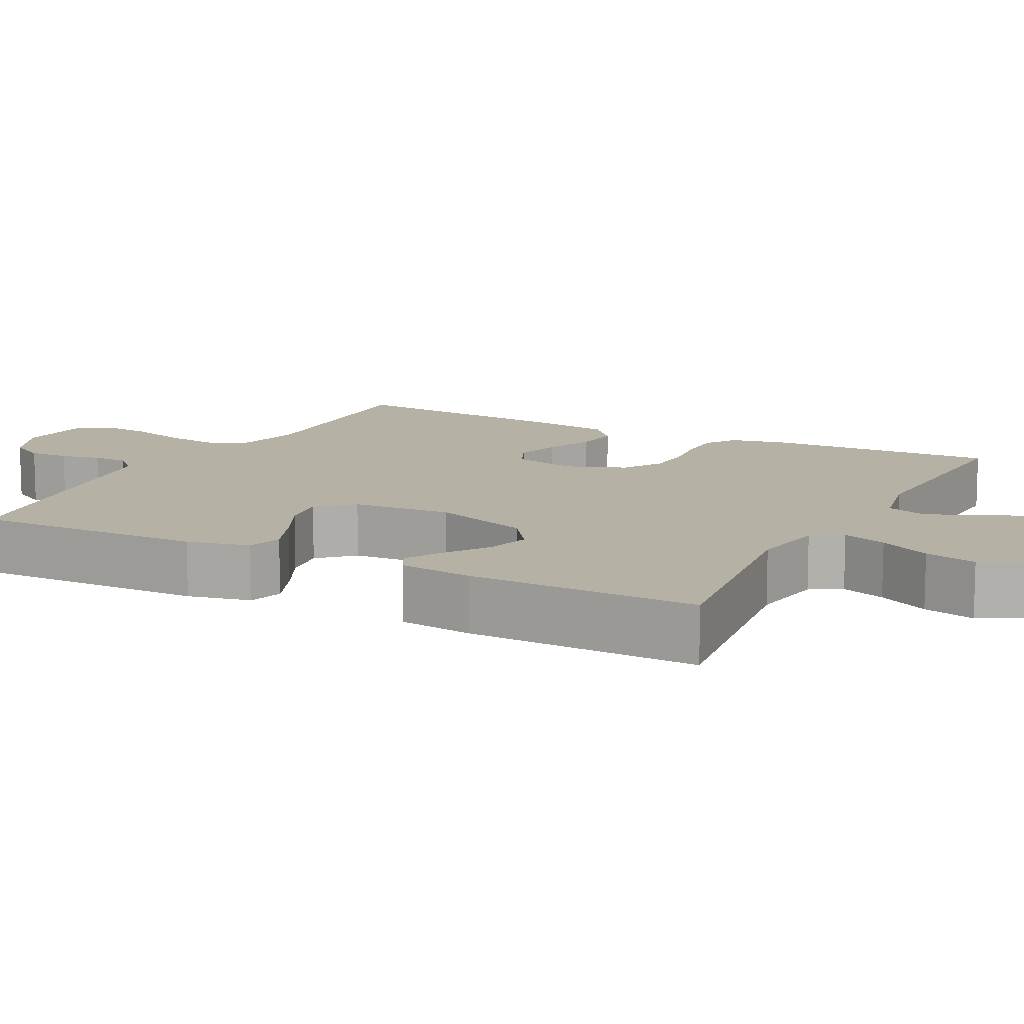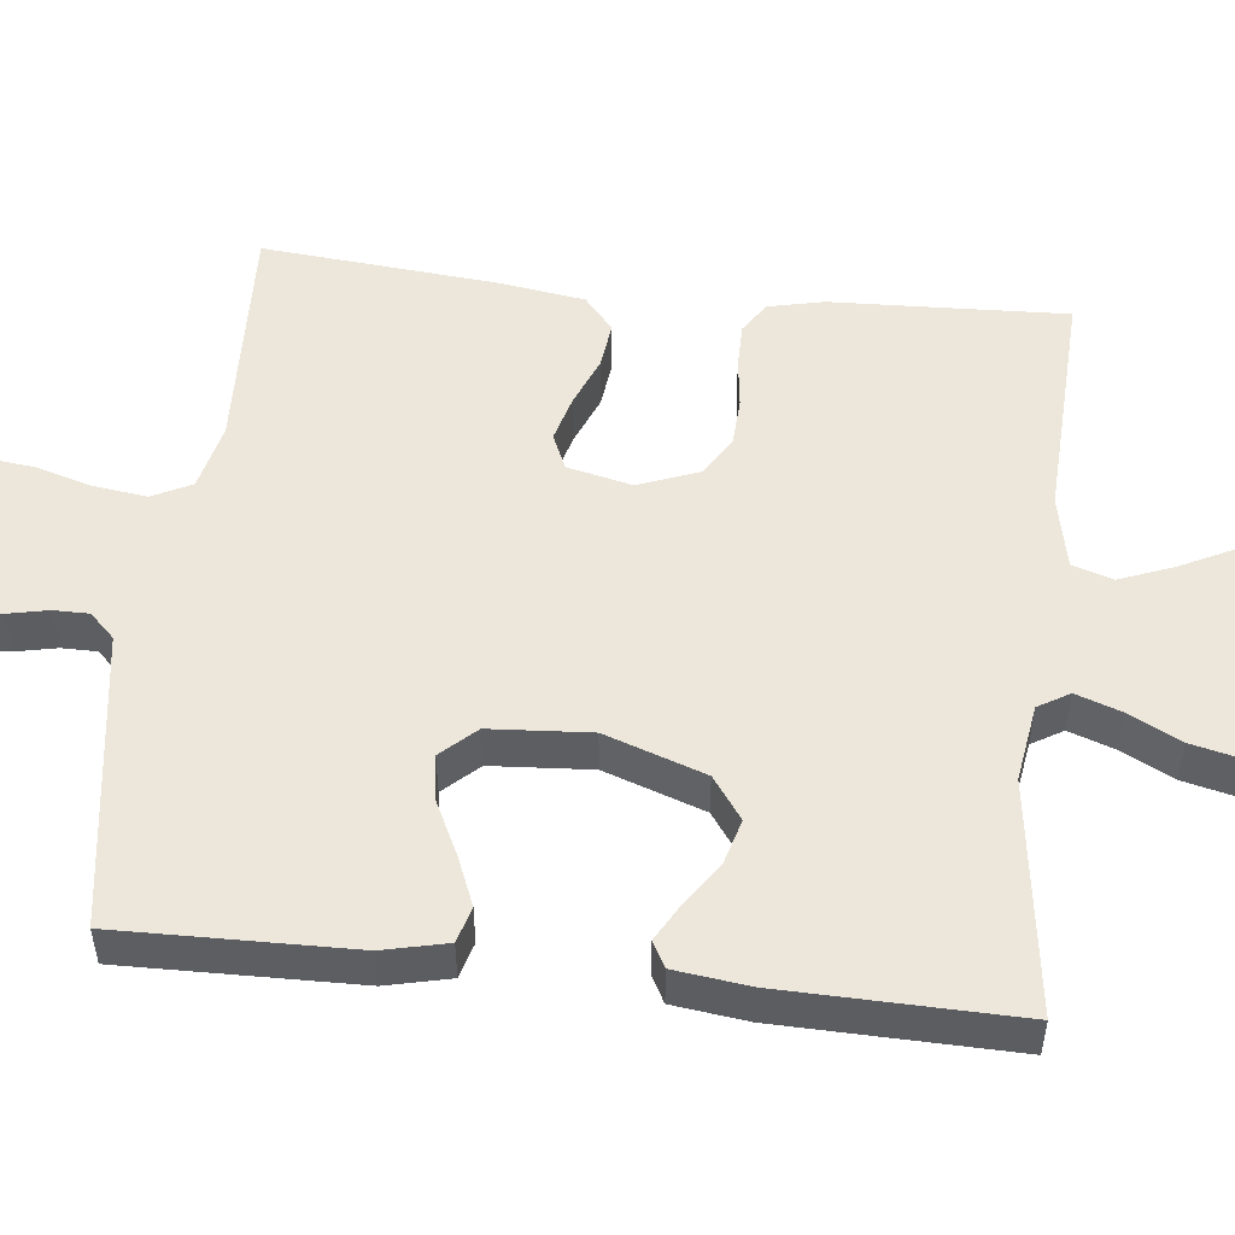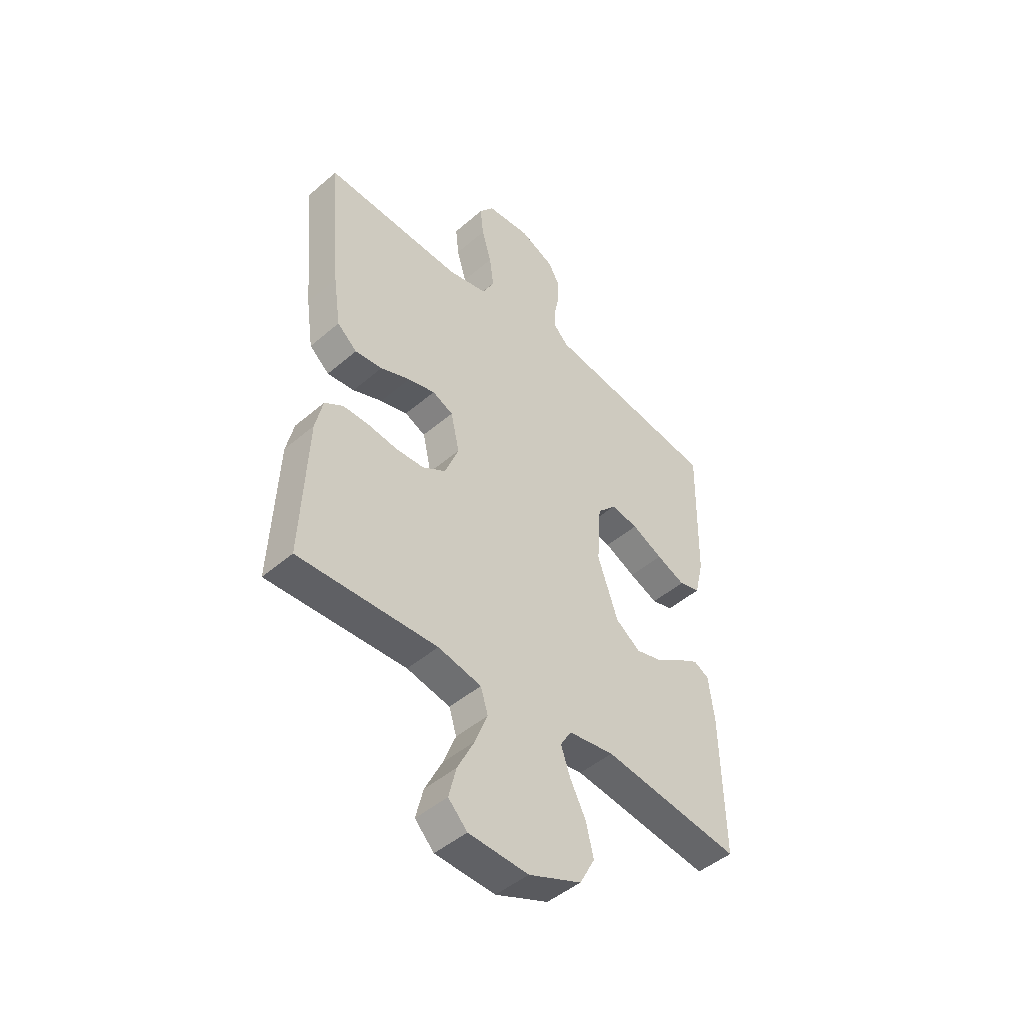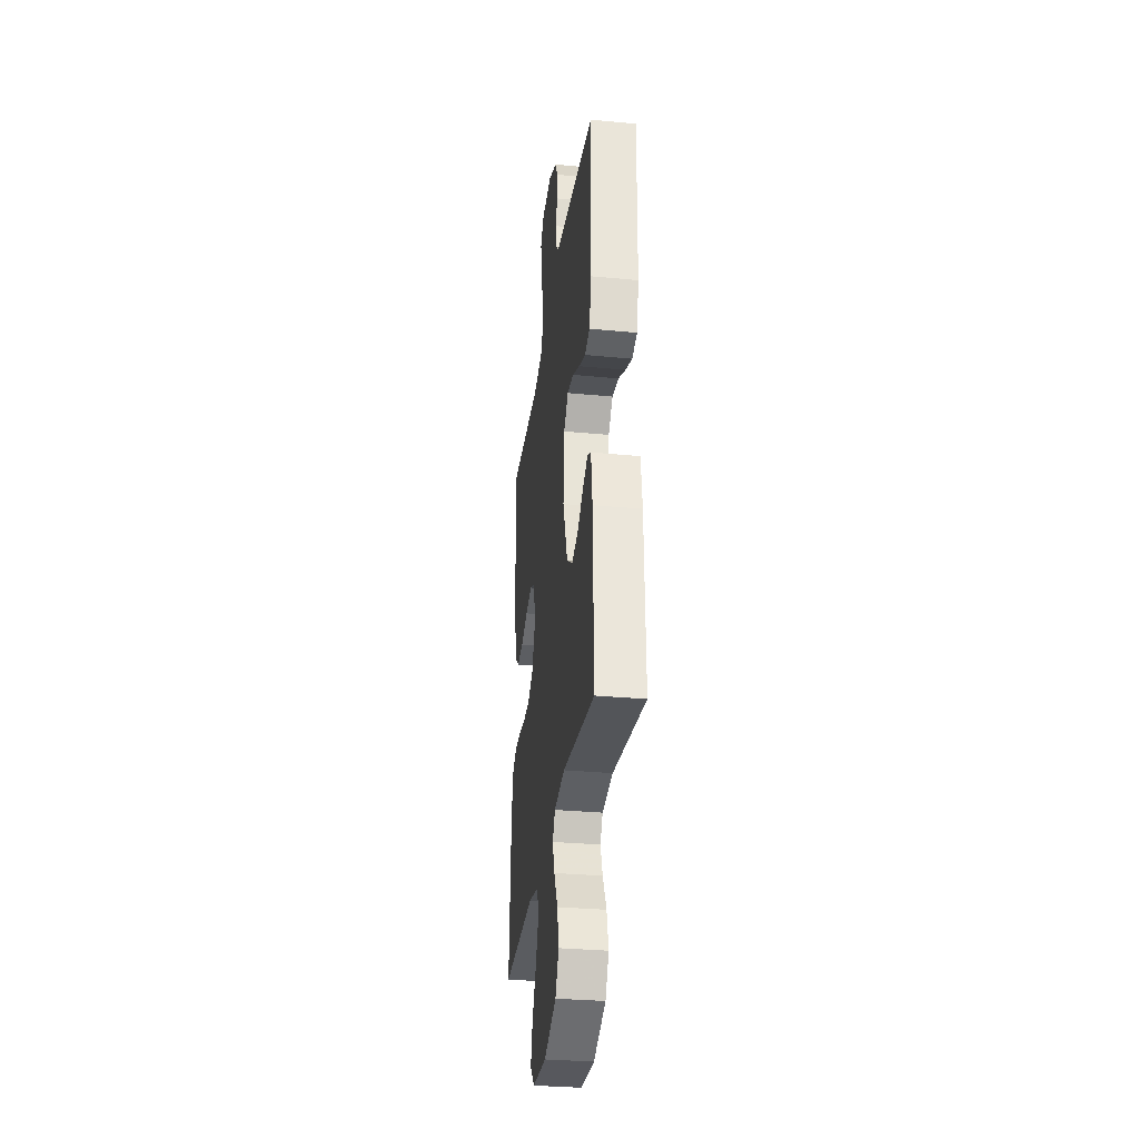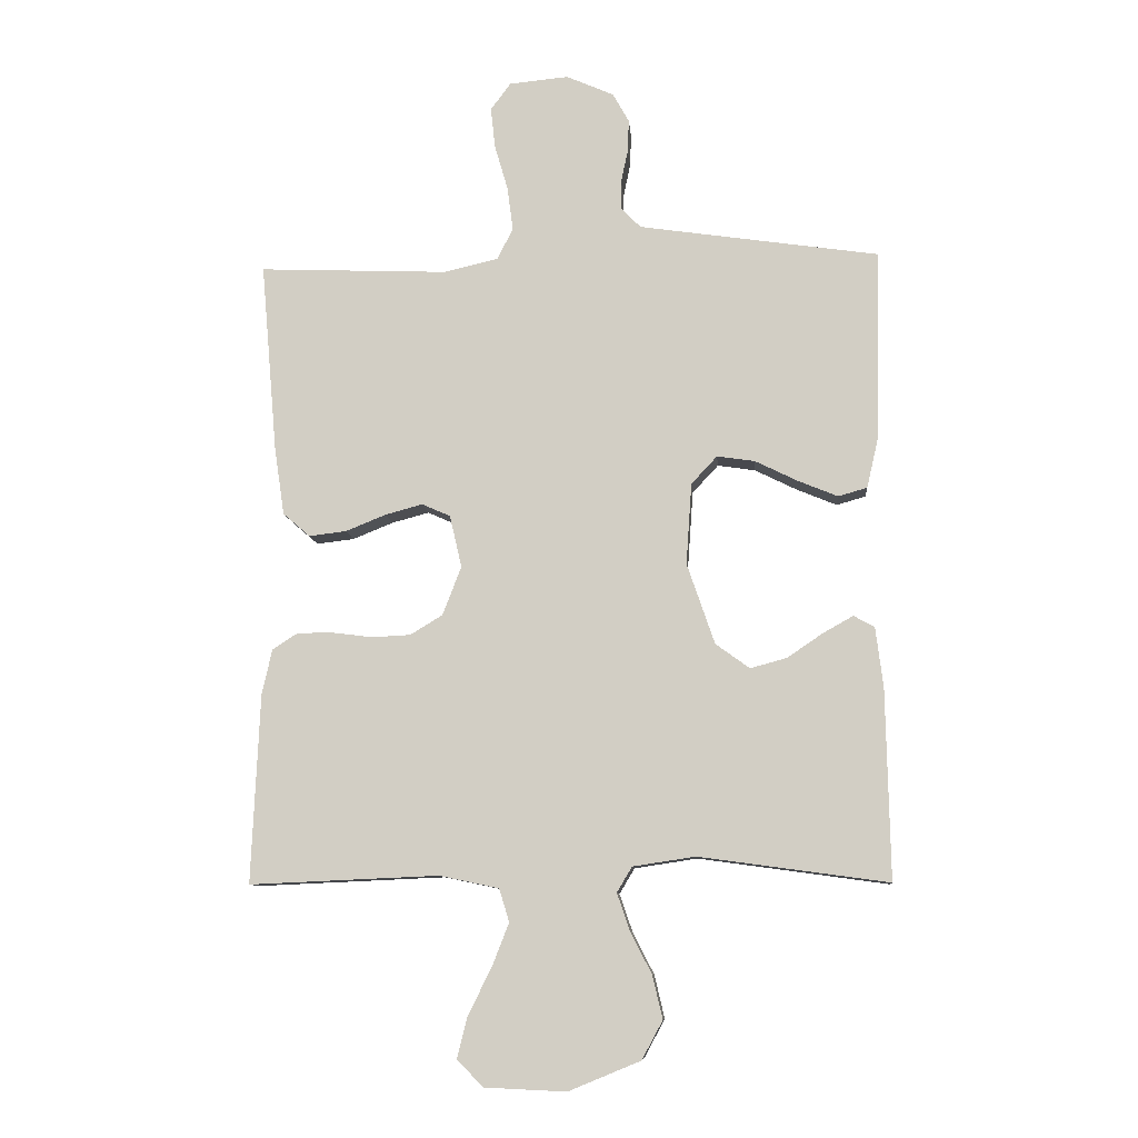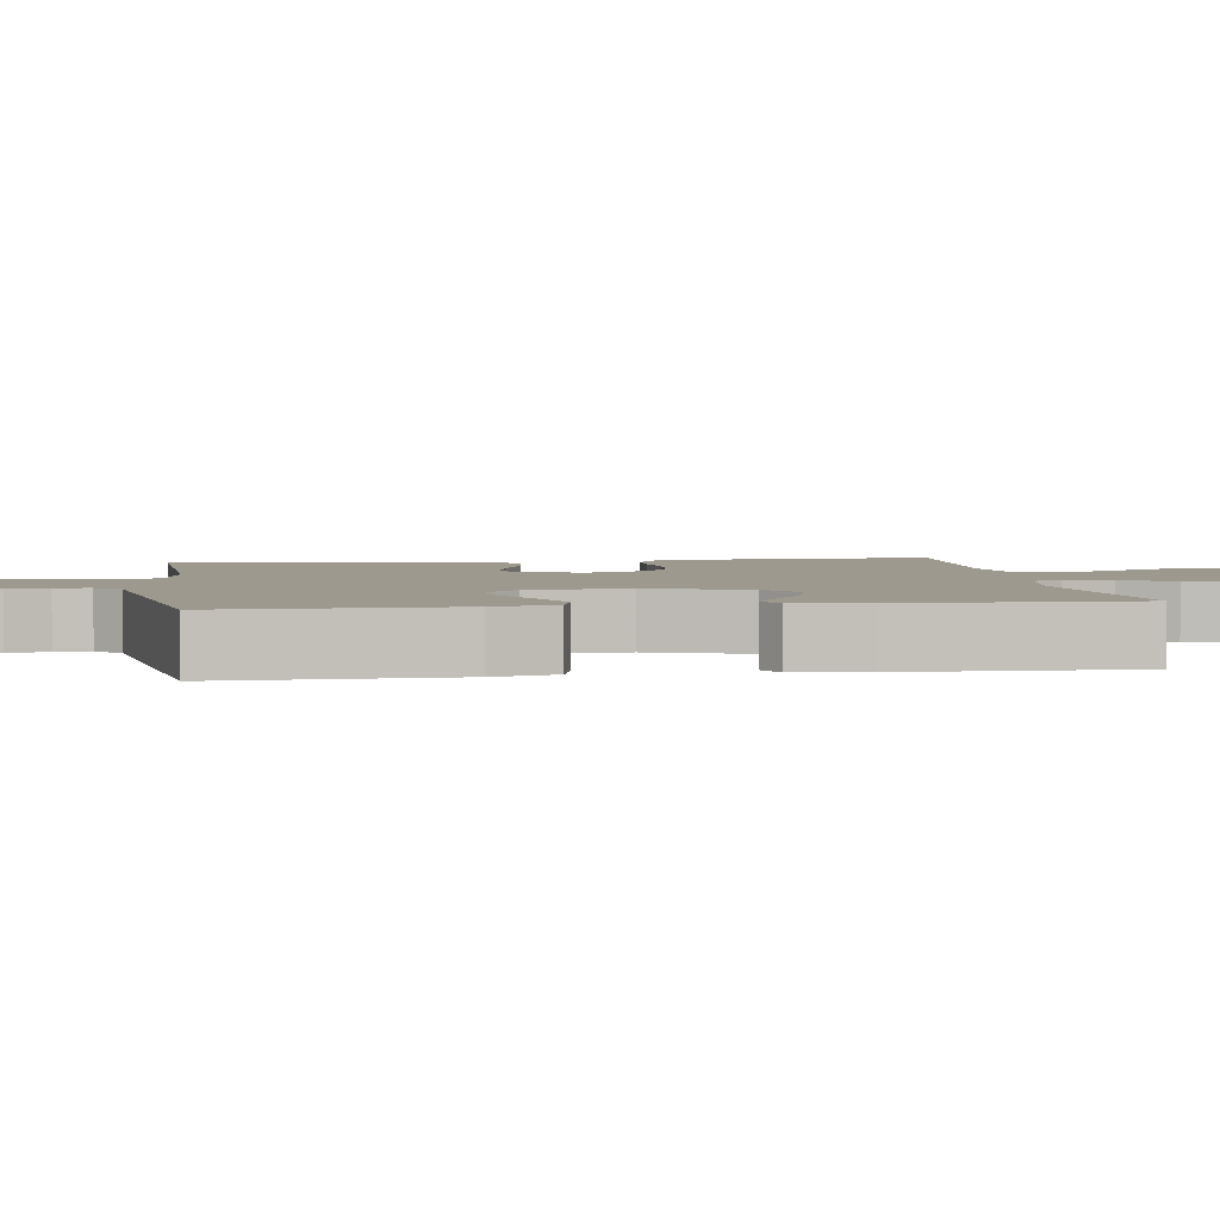
<metadata>
{"format":"obj","ext":"obj","renderer":"f3d","projection":"perspective","resolution":1024,"background":"white","views":[{"elev":11.9,"azim":117.6,"up":"+Y"},{"elev":51.9,"azim":96.4,"up":"+Y"},{"elev":-47.0,"azim":-45.8,"up":"+Z"},{"elev":-31.6,"azim":82.3,"up":"+Z"},{"elev":-9.7,"azim":4.7,"up":"+Z"},{"elev":3.5,"azim":81.5,"up":"+Y"}]}
</metadata>
<code>
v -0.5 0.07 0.5
v -0.2 0.07 0.488
v -0.114 0.07 0.508
v -0.089 0.07 0.558
v -0.098 0.07 0.627
v -0.119 0.07 0.699
v -0.126 0.07 0.764
v -0.094 0.07 0.807
v 0 0.07 0.816
v 0.075 0.07 0.783
v 0.101 0.07 0.737
v 0.099 0.07 0.685
v 0.088 0.07 0.633
v 0.088 0.07 0.588
v 0.119 0.07 0.556
v 0.2 0.07 0.544
v 0.5 0.07 0.5
v 0.494 0.07 0.2
v 0.475 0.07 0.118
v 0.429 0.07 0.105
v 0.366 0.07 0.131
v 0.299 0.07 0.164
v 0.239 0.07 0.173
v 0.198 0.07 0.129
v 0.189 0.07 0
v 0.233 0.07 -0.128
v 0.287 0.07 -0.167
v 0.345 0.07 -0.151
v 0.401 0.07 -0.113
v 0.449 0.07 -0.086
v 0.482 0.07 -0.104
v 0.494 0.07 -0.2
v 0.5 0.07 -0.5
v 0.2 0.07 -0.459
v 0.101 0.07 -0.474
v 0.077 0.07 -0.514
v 0.097 0.07 -0.572
v 0.131 0.07 -0.639
v 0.147 0.07 -0.707
v 0.114 0.07 -0.768
v 0 0.07 -0.815
v -0.129 0.07 -0.809
v -0.17 0.07 -0.767
v -0.154 0.07 -0.702
v -0.117 0.07 -0.628
v -0.09 0.07 -0.559
v -0.106 0.07 -0.507
v -0.2 0.07 -0.487
v -0.5 0.07 -0.5
v -0.487 0.07 -0.2
v -0.471 0.07 -0.129
v -0.431 0.07 -0.103
v -0.374 0.07 -0.103
v -0.311 0.07 -0.111
v -0.25 0.07 -0.108
v -0.199 0.07 -0.077
v -0.169 0.07 0
v -0.188 0.07 0.083
v -0.233 0.07 0.103
v -0.292 0.07 0.087
v -0.356 0.07 0.061
v -0.415 0.07 0.054
v -0.458 0.07 0.091
v -0.474 0.07 0.2
v -0.5 0 0.5
v -0.2 0 0.488
v -0.114 0 0.508
v -0.089 0 0.558
v -0.098 0 0.627
v -0.119 0 0.699
v -0.126 0 0.764
v -0.094 0 0.807
v 0 0 0.816
v 0.075 0 0.783
v 0.101 0 0.737
v 0.099 0 0.685
v 0.088 0 0.633
v 0.088 0 0.588
v 0.119 0 0.556
v 0.2 0 0.544
v 0.5 0 0.5
v 0.494 0 0.2
v 0.475 0 0.118
v 0.429 0 0.105
v 0.366 0 0.131
v 0.299 0 0.164
v 0.239 0 0.173
v 0.198 0 0.129
v 0.189 0 0
v 0.233 0 -0.128
v 0.287 0 -0.167
v 0.345 0 -0.151
v 0.401 0 -0.113
v 0.449 0 -0.086
v 0.482 0 -0.104
v 0.494 0 -0.2
v 0.5 0 -0.5
v 0.2 0 -0.459
v 0.101 0 -0.474
v 0.077 0 -0.514
v 0.097 0 -0.572
v 0.131 0 -0.639
v 0.147 0 -0.707
v 0.114 0 -0.768
v 0 0 -0.815
v -0.129 0 -0.809
v -0.17 0 -0.767
v -0.154 0 -0.702
v -0.117 0 -0.628
v -0.09 0 -0.559
v -0.106 0 -0.507
v -0.2 0 -0.487
v -0.5 0 -0.5
v -0.487 0 -0.2
v -0.471 0 -0.129
v -0.431 0 -0.103
v -0.374 0 -0.103
v -0.311 0 -0.111
v -0.25 0 -0.108
v -0.199 0 -0.077
v -0.169 0 0
v -0.188 0 0.083
v -0.233 0 0.103
v -0.292 0 0.087
v -0.356 0 0.061
v -0.415 0 0.054
v -0.458 0 0.091
v -0.474 0 0.2
f 63 64 1 2
f 60 61 62 63
f 59 60 63 2
f 58 59 2 3
f 57 58 3 4
f 51 52 53 54
f 51 54 55
f 48 49 50 51
f 47 48 51 55
f 42 43 44 45
f 42 45 46
f 41 42 46
f 40 41 46 47
f 37 38 39 40
f 36 37 40 47
f 31 32 33 34
f 31 34 35
f 28 29 30 31
f 28 31 35
f 27 28 35
f 26 27 35
f 25 26 35 36
f 19 20 21 22
f 17 18 19 22
f 16 17 22 23
f 15 16 23 24
f 10 11 12 13
f 10 13 14
f 9 10 14
f 8 9 14
f 5 6 7 8
f 4 5 8 14
f 57 4 14 15
f 36 47 55 56
f 25 36 56 57
f 15 24 25 57
f 66 65 128 127
f 127 126 125 124
f 66 127 124 123
f 67 66 123 122
f 68 67 122 121
f 118 117 116 115
f 119 118 115
f 115 114 113 112
f 119 115 112 111
f 109 108 107 106
f 110 109 106
f 110 106 105
f 111 110 105 104
f 104 103 102 101
f 111 104 101 100
f 98 97 96 95
f 99 98 95
f 95 94 93 92
f 99 95 92
f 99 92 91
f 99 91 90
f 100 99 90 89
f 86 85 84 83
f 86 83 82 81
f 87 86 81 80
f 88 87 80 79
f 77 76 75 74
f 78 77 74
f 78 74 73
f 78 73 72
f 72 71 70 69
f 78 72 69 68
f 79 78 68 121
f 120 119 111 100
f 121 120 100 89
f 121 89 88 79
f 1 65 66 2
f 2 66 67 3
f 3 67 68 4
f 4 68 69 5
f 5 69 70 6
f 6 70 71 7
f 7 71 72 8
f 8 72 73 9
f 9 73 74 10
f 10 74 75 11
f 11 75 76 12
f 12 76 77 13
f 13 77 78 14
f 14 78 79 15
f 15 79 80 16
f 16 80 81 17
f 17 81 82 18
f 18 82 83 19
f 19 83 84 20
f 20 84 85 21
f 21 85 86 22
f 22 86 87 23
f 23 87 88 24
f 24 88 89 25
f 25 89 90 26
f 26 90 91 27
f 27 91 92 28
f 28 92 93 29
f 29 93 94 30
f 30 94 95 31
f 31 95 96 32
f 32 96 97 33
f 33 97 98 34
f 34 98 99 35
f 35 99 100 36
f 36 100 101 37
f 37 101 102 38
f 38 102 103 39
f 39 103 104 40
f 40 104 105 41
f 41 105 106 42
f 42 106 107 43
f 43 107 108 44
f 44 108 109 45
f 45 109 110 46
f 46 110 111 47
f 47 111 112 48
f 48 112 113 49
f 49 113 114 50
f 50 114 115 51
f 51 115 116 52
f 52 116 117 53
f 53 117 118 54
f 54 118 119 55
f 55 119 120 56
f 56 120 121 57
f 57 121 122 58
f 58 122 123 59
f 59 123 124 60
f 60 124 125 61
f 61 125 126 62
f 62 126 127 63
f 63 127 128 64
f 64 128 65 1

</code>
